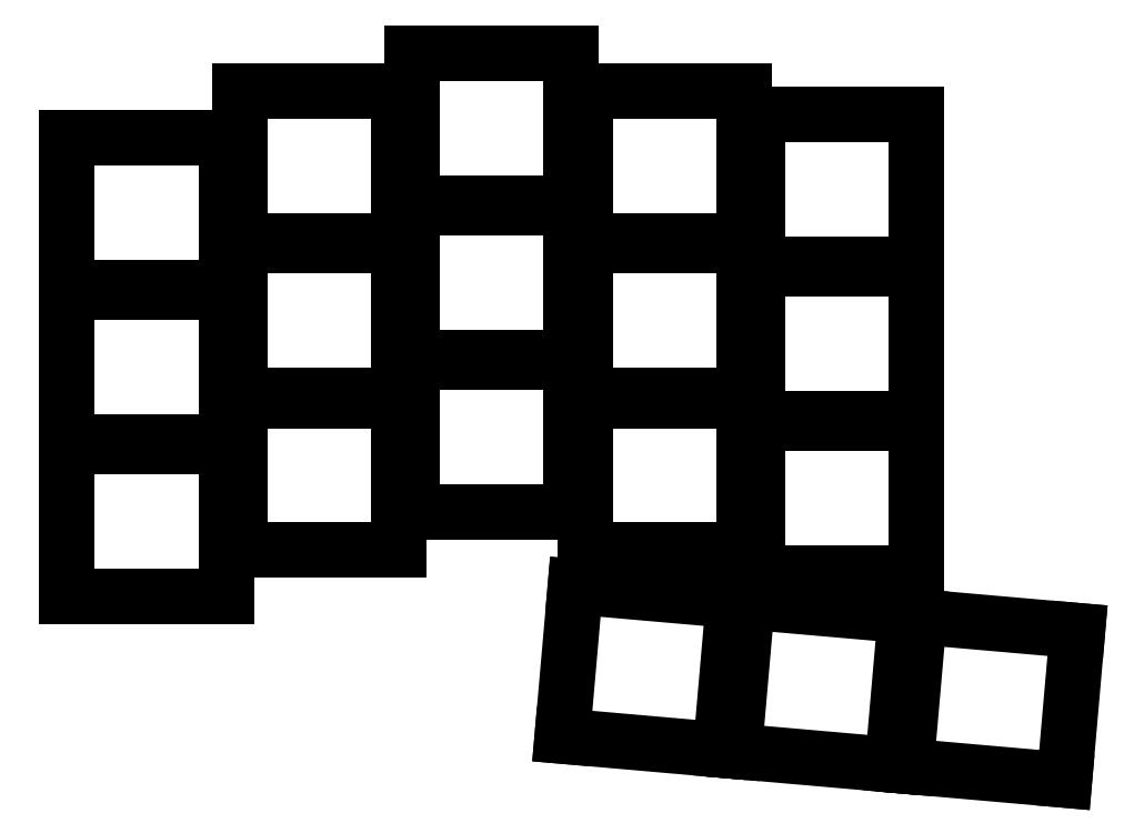
<metadata>
{"format":"dxf","ext":"dxf","renderer":"ezdxf+matplotlib","layout":"modelspace","background":"white","min_lineweight":24,"dpi":150}
</metadata>
<code>
0
SECTION
2
ENTITIES
0
LINE
8
0
10
-8.75
20
-8.25
11
8.75
21
-8.25
0
LINE
8
0
10
8.75
20
-8.25
11
8.75
21
8.25
0
LINE
8
0
10
8.75
20
8.25
11
-8.75
21
8.25
0
LINE
8
0
10
-8.75
20
8.25
11
-8.75
21
-8.25
0
LINE
8
0
10
-8.75
20
8.75
11
8.75
21
8.75
0
LINE
8
0
10
8.75
20
8.75
11
8.75
21
25.25
0
LINE
8
0
10
8.75
20
25.25
11
-8.75
21
25.25
0
LINE
8
0
10
-8.75
20
25.25
11
-8.75
21
8.75
0
LINE
8
0
10
-8.75
20
25.75
11
8.75
21
25.75
0
LINE
8
0
10
8.75
20
25.75
11
8.75
21
42.25
0
LINE
8
0
10
8.75
20
42.25
11
-8.75
21
42.25
0
LINE
8
0
10
-8.75
20
42.25
11
-8.75
21
25.75
0
LINE
8
0
10
10.25
20
-3.15
11
27.75
21
-3.15
0
LINE
8
0
10
27.75
20
-3.15
11
27.75
21
13.35
0
LINE
8
0
10
27.75
20
13.35
11
10.25
21
13.35
0
LINE
8
0
10
10.25
20
13.35
11
10.25
21
-3.15
0
LINE
8
0
10
10.25
20
13.85
11
27.75
21
13.85
0
LINE
8
0
10
27.75
20
13.85
11
27.75
21
30.35
0
LINE
8
0
10
27.75
20
30.35
11
10.25
21
30.35
0
LINE
8
0
10
10.25
20
30.35
11
10.25
21
13.85
0
LINE
8
0
10
10.25
20
30.85
11
27.75
21
30.85
0
LINE
8
0
10
27.75
20
30.85
11
27.75
21
47.35
0
LINE
8
0
10
27.75
20
47.35
11
10.25
21
47.35
0
LINE
8
0
10
10.25
20
47.35
11
10.25
21
30.85
0
LINE
8
0
10
29.25
20
1.1
11
46.75
21
1.1
0
LINE
8
0
10
46.75
20
1.1
11
46.75
21
17.6
0
LINE
8
0
10
46.75
20
17.6
11
29.25
21
17.6
0
LINE
8
0
10
29.25
20
17.6
11
29.25
21
1.1
0
LINE
8
0
10
29.25
20
18.1
11
46.75
21
18.1
0
LINE
8
0
10
46.75
20
18.1
11
46.75
21
34.6
0
LINE
8
0
10
46.75
20
34.6
11
29.25
21
34.6
0
LINE
8
0
10
29.25
20
34.6
11
29.25
21
18.1
0
LINE
8
0
10
29.25
20
35.1
11
46.75
21
35.1
0
LINE
8
0
10
46.75
20
35.1
11
46.75
21
51.6
0
LINE
8
0
10
46.75
20
51.6
11
29.25
21
51.6
0
LINE
8
0
10
29.25
20
51.6
11
29.25
21
35.1
0
LINE
8
0
10
48.25
20
-3.15
11
65.75
21
-3.15
0
LINE
8
0
10
65.75
20
-3.15
11
65.75
21
13.35
0
LINE
8
0
10
65.75
20
13.35
11
48.25
21
13.35
0
LINE
8
0
10
48.25
20
13.35
11
48.25
21
-3.15
0
LINE
8
0
10
48.25
20
13.85
11
65.75
21
13.85
0
LINE
8
0
10
65.75
20
13.85
11
65.75
21
30.35
0
LINE
8
0
10
65.75
20
30.35
11
48.25
21
30.35
0
LINE
8
0
10
48.25
20
30.35
11
48.25
21
13.85
0
LINE
8
0
10
48.25
20
30.85
11
65.75
21
30.85
0
LINE
8
0
10
65.75
20
30.85
11
65.75
21
47.35
0
LINE
8
0
10
65.75
20
47.35
11
48.25
21
47.35
0
LINE
8
0
10
48.25
20
47.35
11
48.25
21
30.85
0
LINE
8
0
10
67.25
20
-5.7
11
84.75
21
-5.7
0
LINE
8
0
10
84.75
20
-5.7
11
84.75
21
10.8
0
LINE
8
0
10
84.75
20
10.8
11
67.25
21
10.8
0
LINE
8
0
10
67.25
20
10.8
11
67.25
21
-5.7
0
LINE
8
0
10
67.25
20
11.3
11
84.75
21
11.3
0
LINE
8
0
10
84.75
20
11.3
11
84.75
21
27.8
0
LINE
8
0
10
84.75
20
27.8
11
67.25
21
27.8
0
LINE
8
0
10
67.25
20
27.8
11
67.25
21
11.3
0
LINE
8
0
10
67.25
20
28.3
11
84.75
21
28.3
0
LINE
8
0
10
84.75
20
28.3
11
84.75
21
44.8
0
LINE
8
0
10
84.75
20
44.8
11
67.25
21
44.8
0
LINE
8
0
10
67.25
20
44.8
11
67.25
21
28.3
0
LINE
8
0
10
45.76
20
-23.61
11
63.2
21
-25.13
0
LINE
8
0
10
63.2
20
-25.13
11
64.64
21
-8.694
0
LINE
8
0
10
64.64
20
-8.694
11
47.2
21
-7.169
0
LINE
8
0
10
47.2
20
-7.169
11
45.76
21
-23.61
0
LINE
8
0
10
64.69
20
-25.26
11
82.13
21
-26.79
0
LINE
8
0
10
82.13
20
-26.79
11
83.56
21
-10.35
0
LINE
8
0
10
83.56
20
-10.35
11
66.13
21
-8.825
0
LINE
8
0
10
66.13
20
-8.825
11
64.69
21
-25.26
0
LINE
8
0
10
83.62
20
-26.92
11
101.1
21
-28.44
0
LINE
8
0
10
101.1
20
-28.44
11
102.5
21
-12.01
0
LINE
8
0
10
102.5
20
-12.01
11
85.06
21
-10.48
0
LINE
8
0
10
85.06
20
-10.48
11
83.62
21
-26.92
0
ENDSEC
0
EOF

</code>
